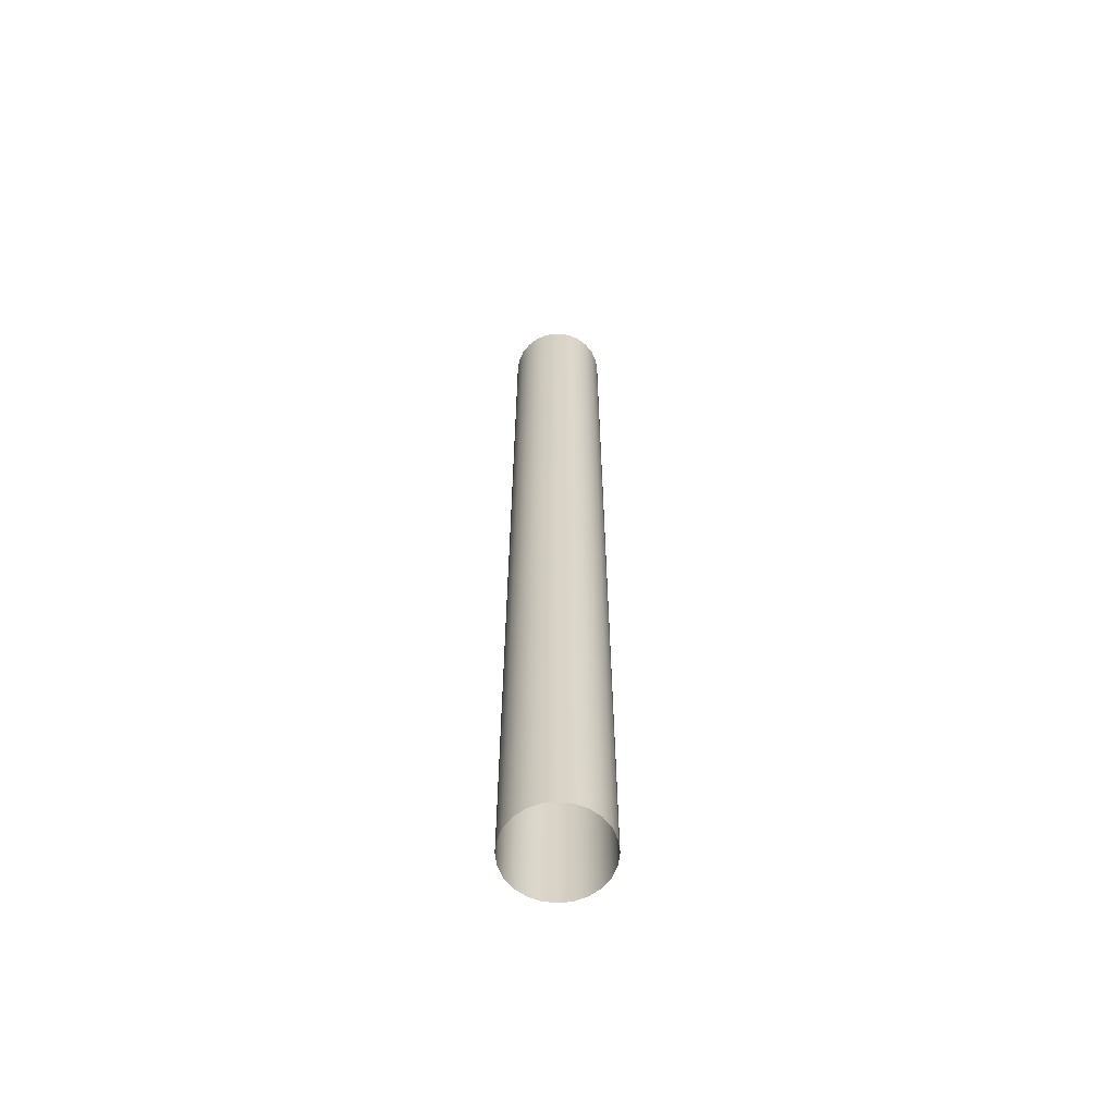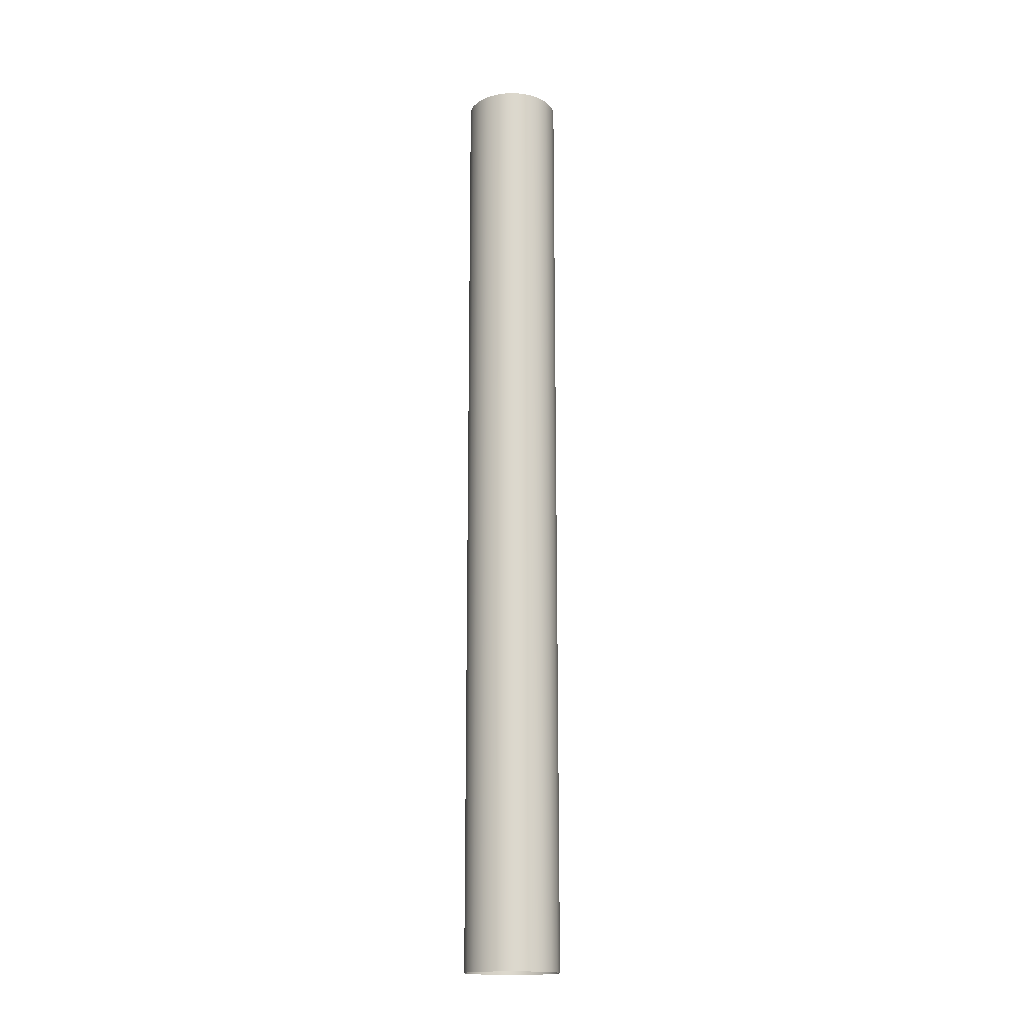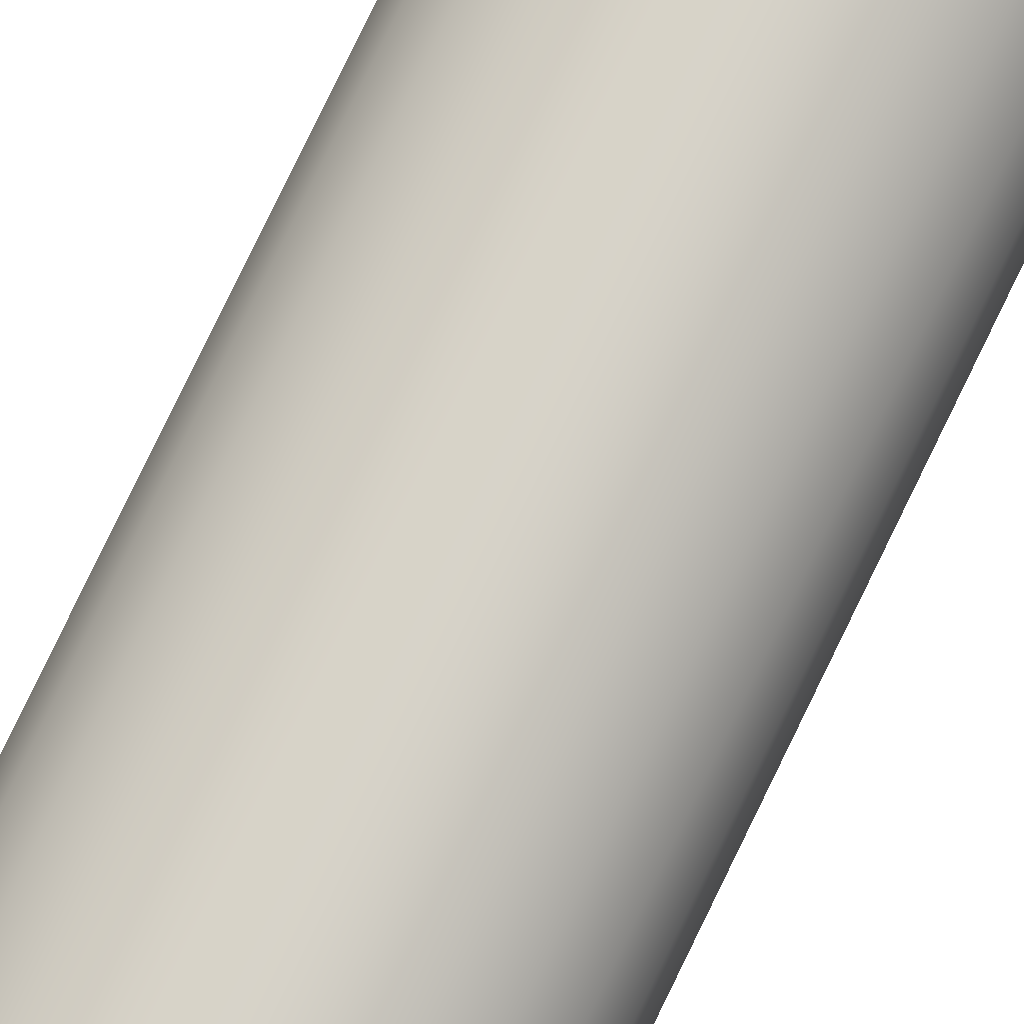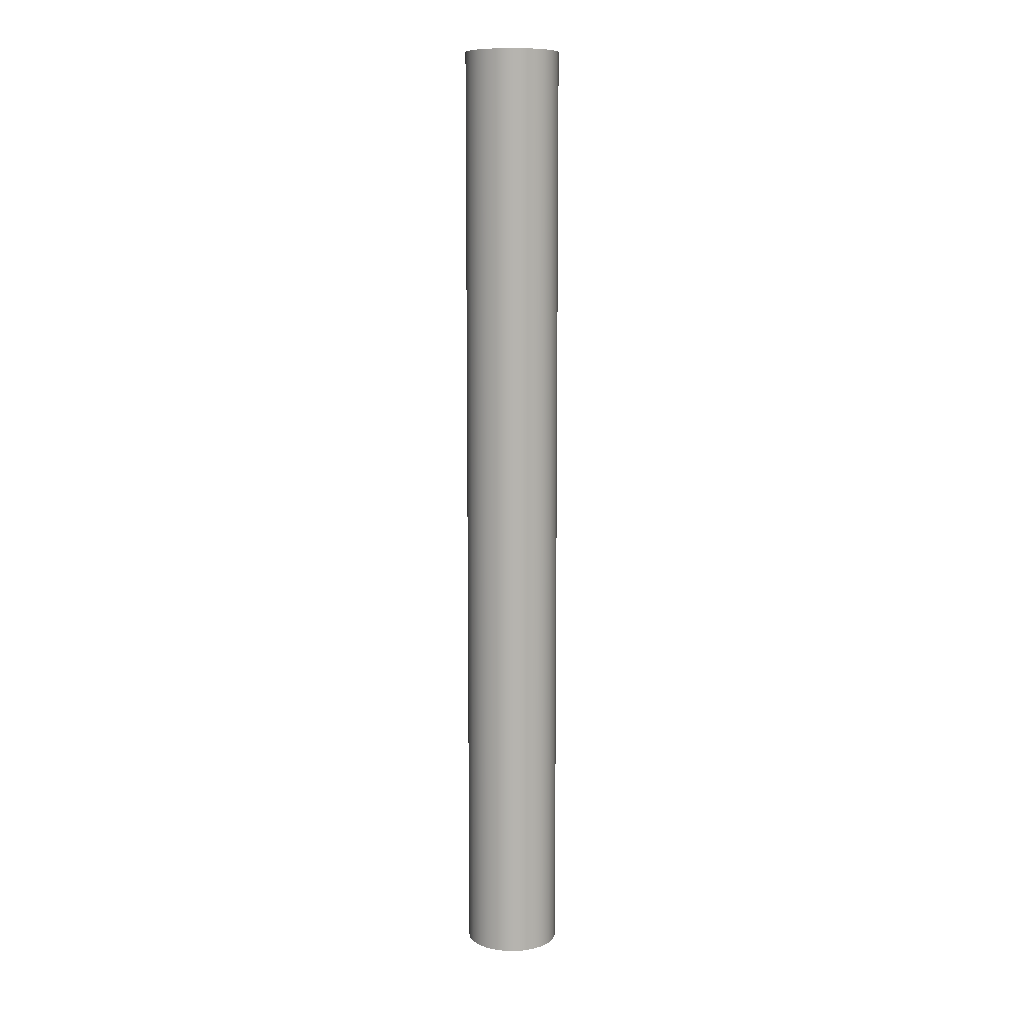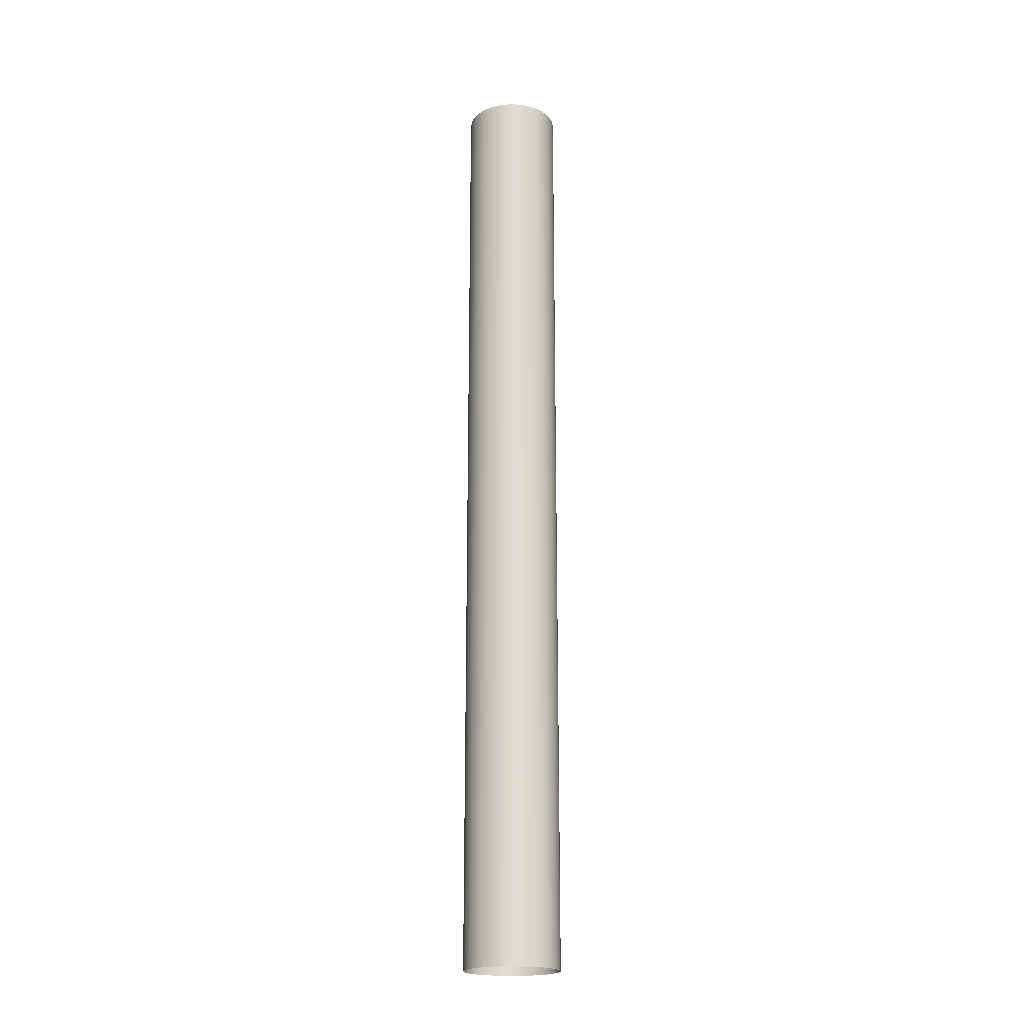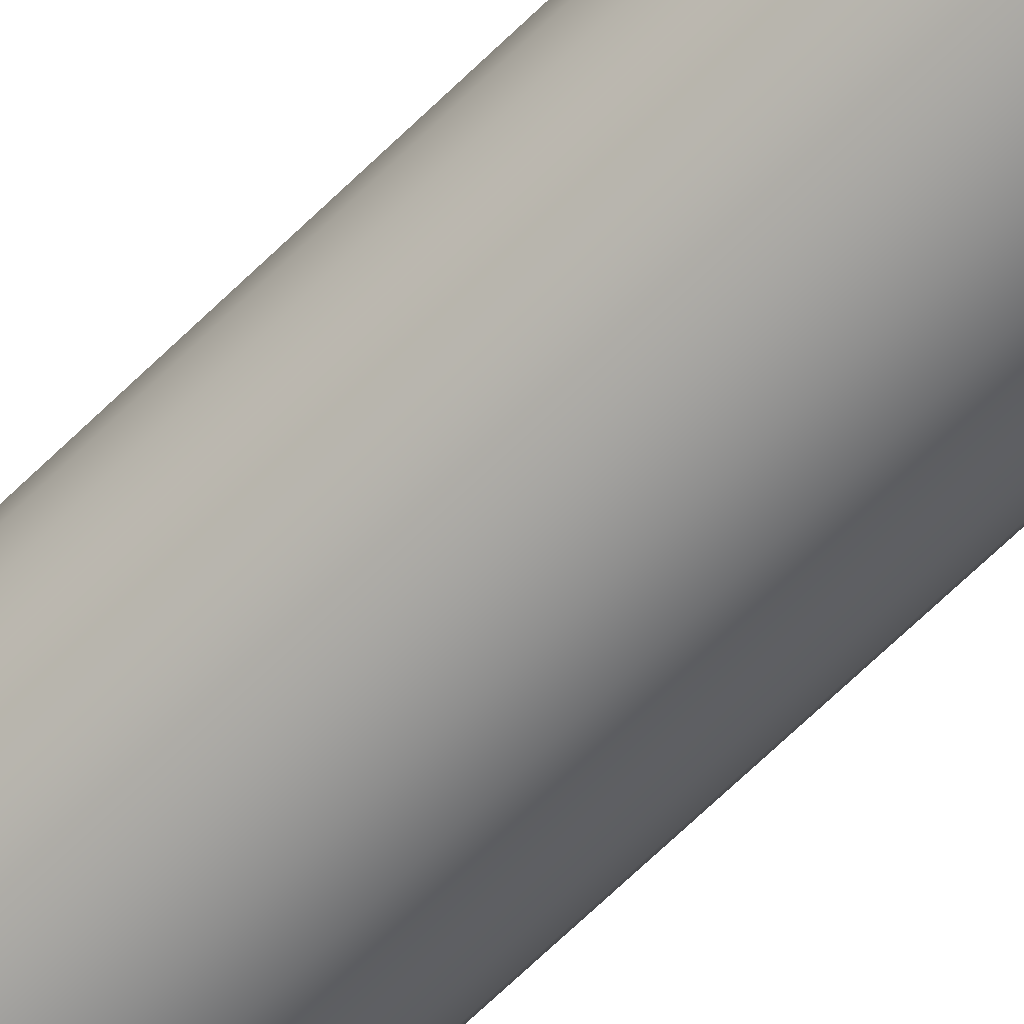
<metadata>
{"format":"obj","ext":"obj","renderer":"f3d","projection":"perspective","resolution":1024,"background":"white","views":[{"elev":-61.9,"azim":119.9,"up":"+Z"},{"elev":-16.9,"azim":96.4,"up":"+Z"},{"elev":76.4,"azim":-154.4,"up":"+Y"},{"elev":9.8,"azim":47.4,"up":"+Z"},{"elev":-20.2,"azim":-2.8,"up":"+Z"},{"elev":-64.8,"azim":135.0,"up":"+Y"}]}
</metadata>
<code>
o Component_3_7/Component_3/mesh34/mesh34-geometry#mesh34-geometry
v -0.1595 -0.8804 -0.1297
v -0.1591 -0.8801 -0.0919
v -0.1595 -0.8804 -0.0919
v -0.1591 -0.8801 -0.1297
v -0.1591 -0.8834 -0.0919
v -0.1598 -0.8808 -0.0919
v -0.1586 -0.88 -0.1297
v -0.1595 -0.8831 -0.0919
v -0.1586 -0.8836 -0.0919
v -0.1598 -0.8808 -0.1297
v -0.1586 -0.88 -0.0919
v -0.1591 -0.8834 -0.1297
v -0.1586 -0.8836 -0.1297
v -0.1599 -0.8813 -0.0919
v -0.1598 -0.8827 -0.0919
v -0.1581 -0.8799 -0.0919
v -0.1595 -0.8831 -0.1297
v -0.1581 -0.8837 -0.0919
v -0.1581 -0.8837 -0.1297
v -0.1599 -0.8813 -0.1297
v -0.1598 -0.8827 -0.1297
v -0.1581 -0.8799 -0.1297
v -0.16 -0.8818 -0.0919
v -0.1599 -0.8823 -0.0919
v -0.1599 -0.8823 -0.1297
v -0.1576 -0.88 -0.0919
v -0.1576 -0.8836 -0.0919
v -0.1576 -0.8836 -0.1297
v -0.16 -0.8818 -0.1297
v -0.1576 -0.88 -0.1297
v -0.1572 -0.8801 -0.0919
v -0.1572 -0.8834 -0.0919
v -0.1572 -0.8834 -0.1297
v -0.1572 -0.8801 -0.1297
v -0.1568 -0.8804 -0.1297
v -0.1568 -0.8831 -0.0919
v -0.1568 -0.8831 -0.1297
v -0.1568 -0.8804 -0.0919
v -0.1565 -0.8808 -0.0919
v -0.1565 -0.8827 -0.0919
v -0.1565 -0.8827 -0.1297
v -0.1565 -0.8808 -0.1297
v -0.1563 -0.8813 -0.0919
v -0.1563 -0.8823 -0.0919
v -0.1563 -0.8823 -0.1297
v -0.1563 -0.8813 -0.1297
v -0.1562 -0.8818 -0.0919
v -0.1562 -0.8818 -0.1297
f 1 2 3
f 2 1 4
f 3 2 1
f 4 1 2
f 5 3 2
f 2 3 5
f 6 1 3
f 3 1 6
f 7 2 4
f 4 2 7
f 8 3 5
f 5 3 8
f 5 2 9
f 9 2 5
f 1 6 10
f 10 6 1
f 8 6 3
f 3 6 8
f 2 7 11
f 11 7 2
f 12 8 5
f 5 8 12
f 9 2 11
f 11 2 9
f 13 5 9
f 9 5 13
f 14 10 6
f 6 10 14
f 15 6 8
f 8 6 15
f 7 16 11
f 11 16 7
f 8 12 17
f 17 12 8
f 5 13 12
f 12 13 5
f 9 11 18
f 18 11 9
f 9 19 13
f 13 19 9
f 10 14 20
f 20 14 10
f 15 14 6
f 6 14 15
f 8 21 15
f 15 21 8
f 16 7 22
f 22 7 16
f 18 11 16
f 16 11 18
f 21 8 17
f 17 8 21
f 19 9 18
f 18 9 19
f 23 20 14
f 14 20 23
f 24 14 15
f 15 14 24
f 25 15 21
f 21 15 25
f 22 26 16
f 16 26 22
f 18 16 27
f 27 16 18
f 18 28 19
f 19 28 18
f 20 23 29
f 29 23 20
f 14 24 23
f 23 24 14
f 15 25 24
f 24 25 15
f 26 22 30
f 30 22 26
f 27 16 26
f 26 16 27
f 28 18 27
f 27 18 28
f 24 29 23
f 23 29 24
f 29 24 25
f 25 24 29
f 30 31 26
f 26 31 30
f 27 26 32
f 32 26 27
f 27 33 28
f 28 33 27
f 31 30 34
f 34 30 31
f 32 26 31
f 31 26 32
f 33 27 32
f 32 27 33
f 35 31 34
f 34 31 35
f 32 31 36
f 36 31 32
f 32 37 33
f 33 37 32
f 31 35 38
f 38 35 31
f 36 31 38
f 38 31 36
f 37 32 36
f 36 32 37
f 35 39 38
f 38 39 35
f 36 38 40
f 40 38 36
f 36 41 37
f 37 41 36
f 39 35 42
f 42 35 39
f 40 38 39
f 39 38 40
f 41 36 40
f 40 36 41
f 42 43 39
f 39 43 42
f 40 39 44
f 44 39 40
f 40 45 41
f 41 45 40
f 43 42 46
f 46 42 43
f 44 39 43
f 43 39 44
f 45 40 44
f 44 40 45
f 46 47 43
f 43 47 46
f 44 43 47
f 47 43 44
f 44 48 45
f 45 48 44
f 47 46 48
f 48 46 47
f 48 44 47
f 47 44 48

</code>
